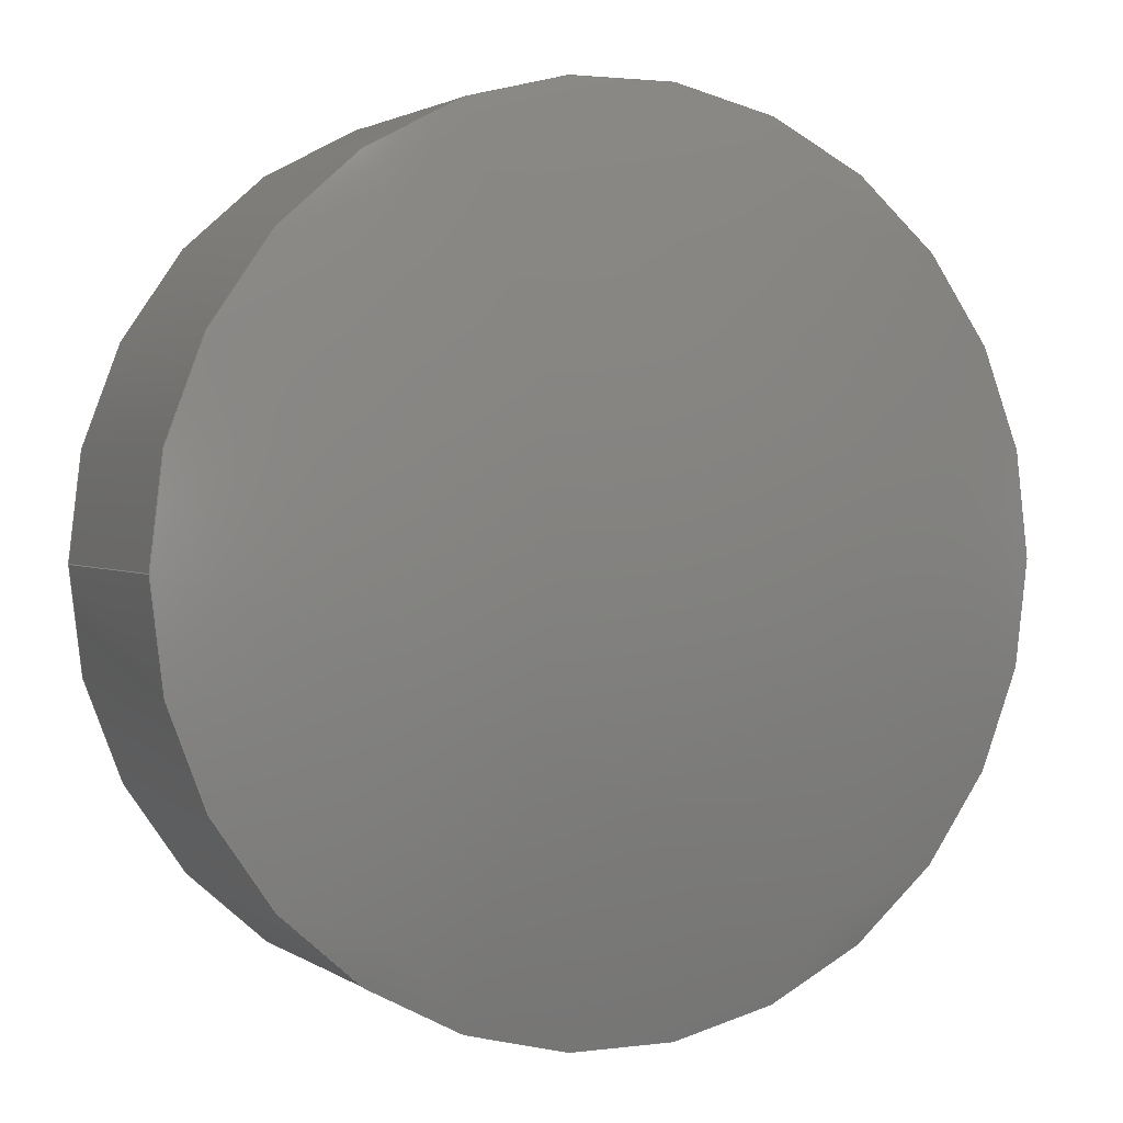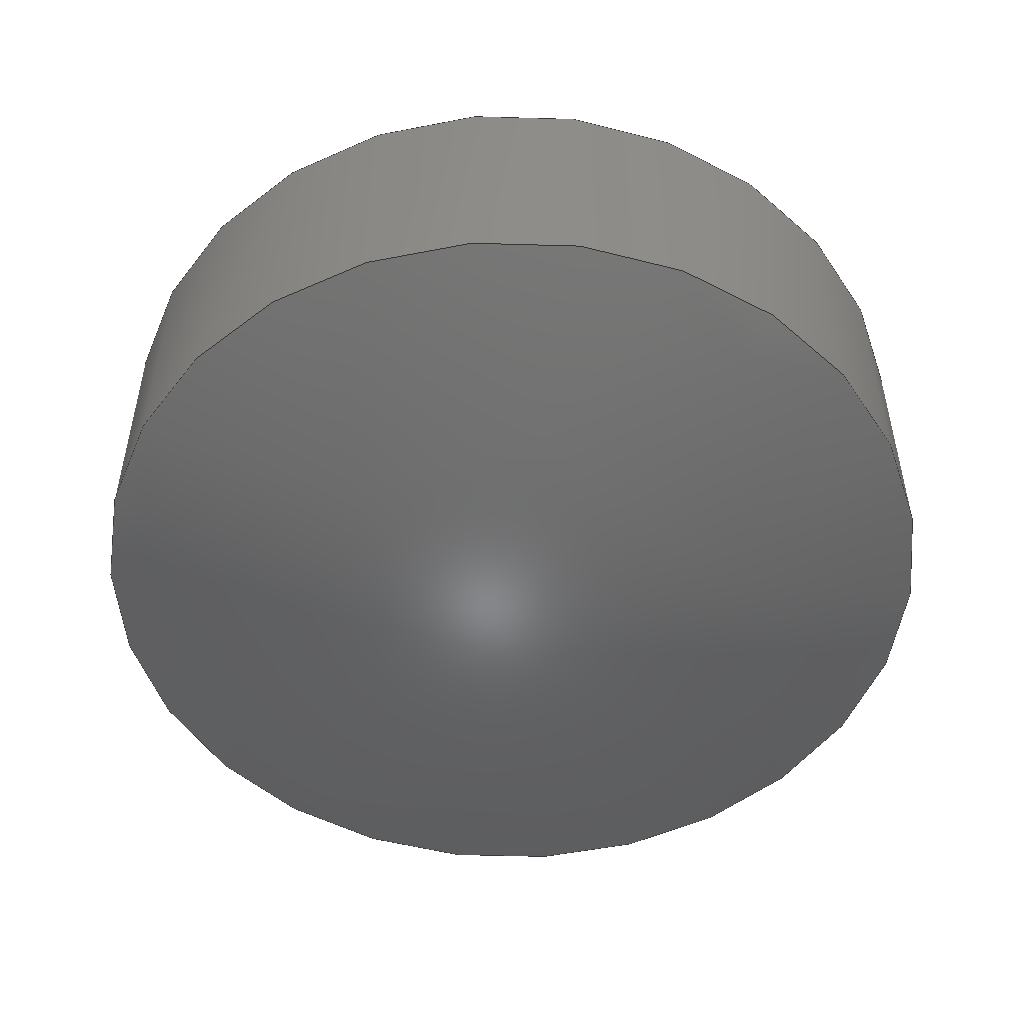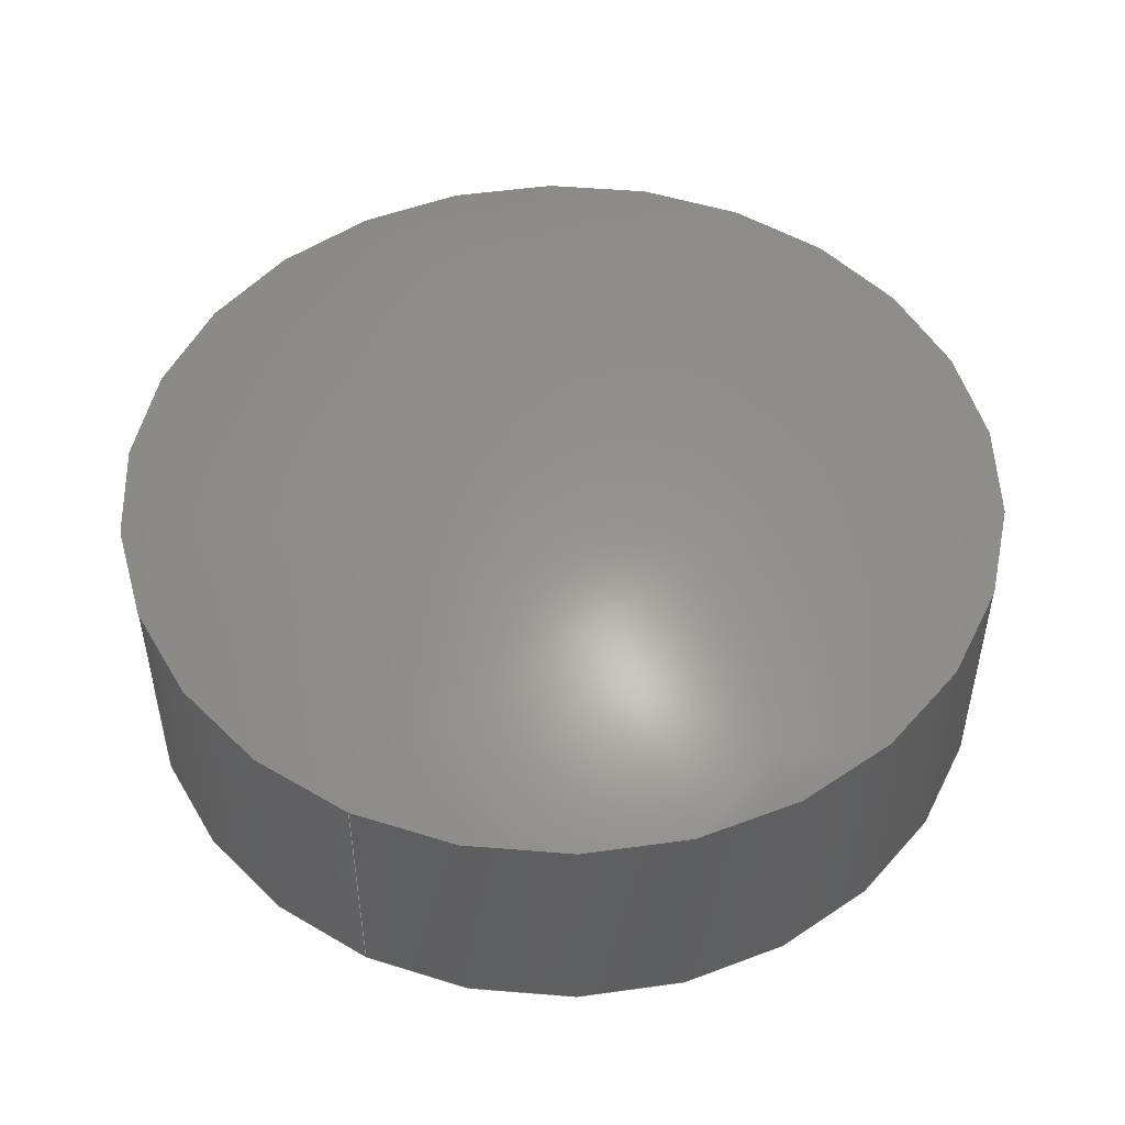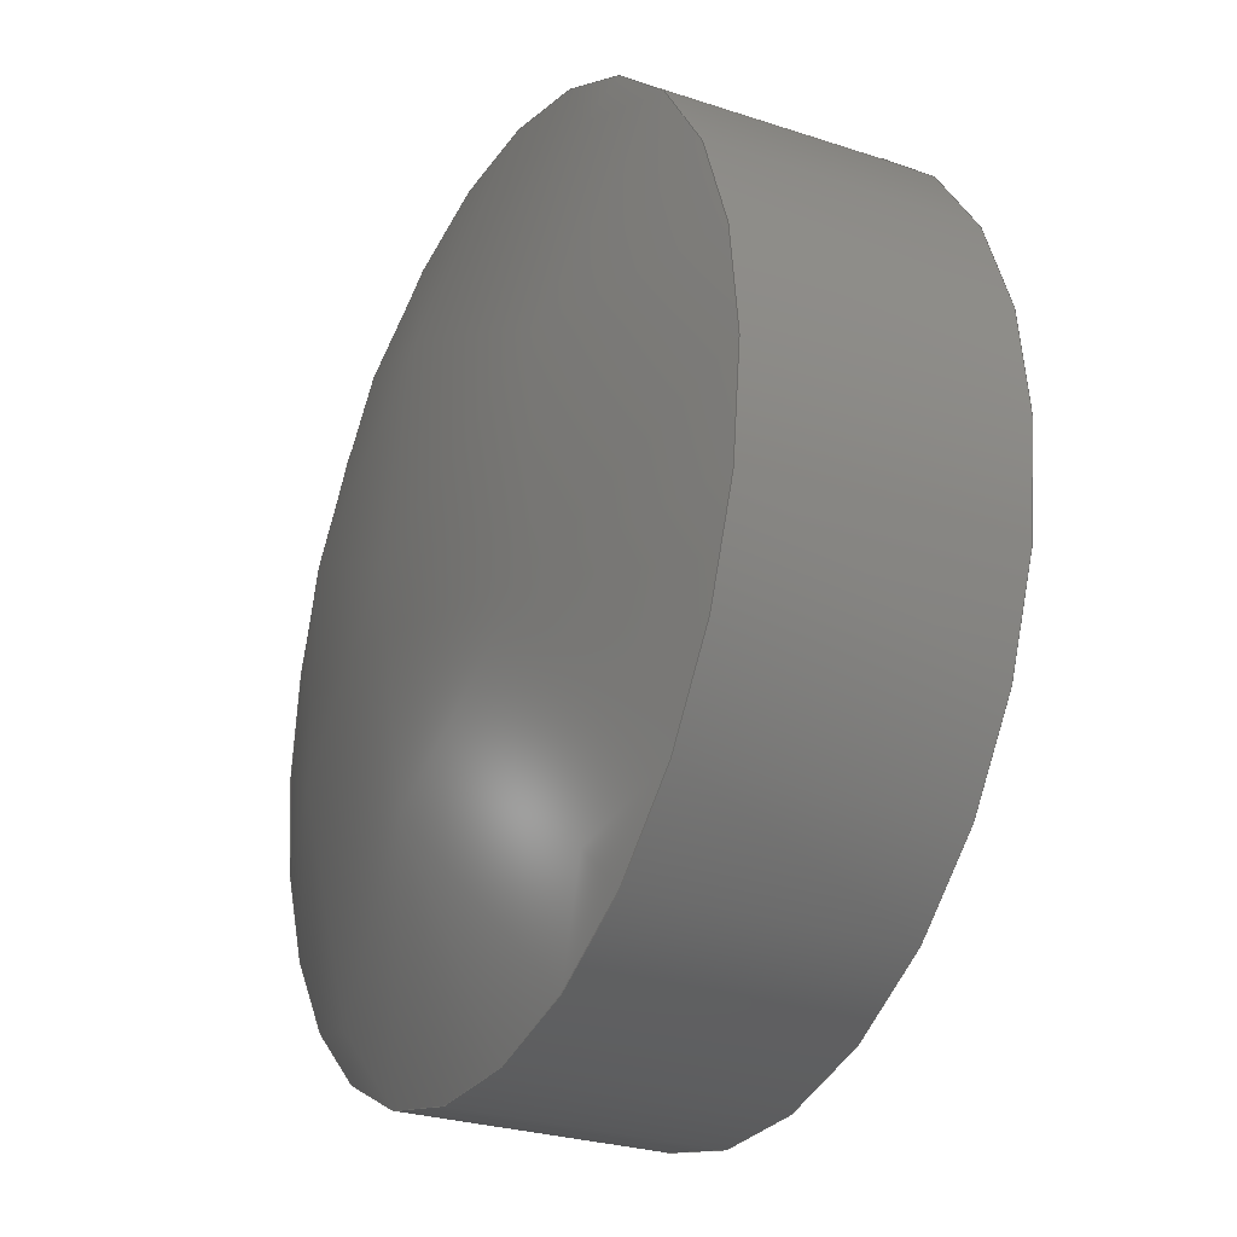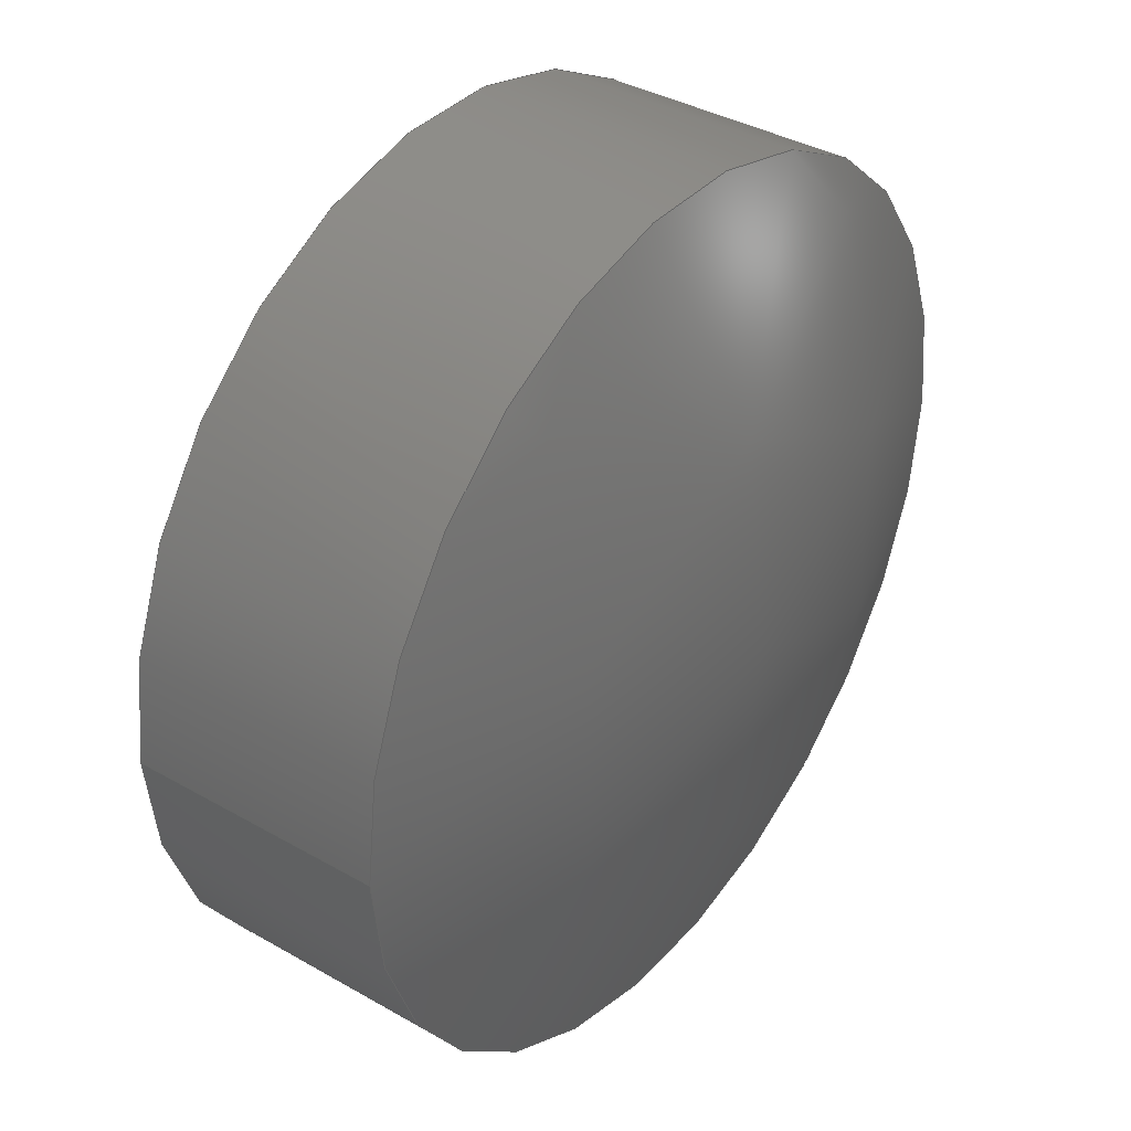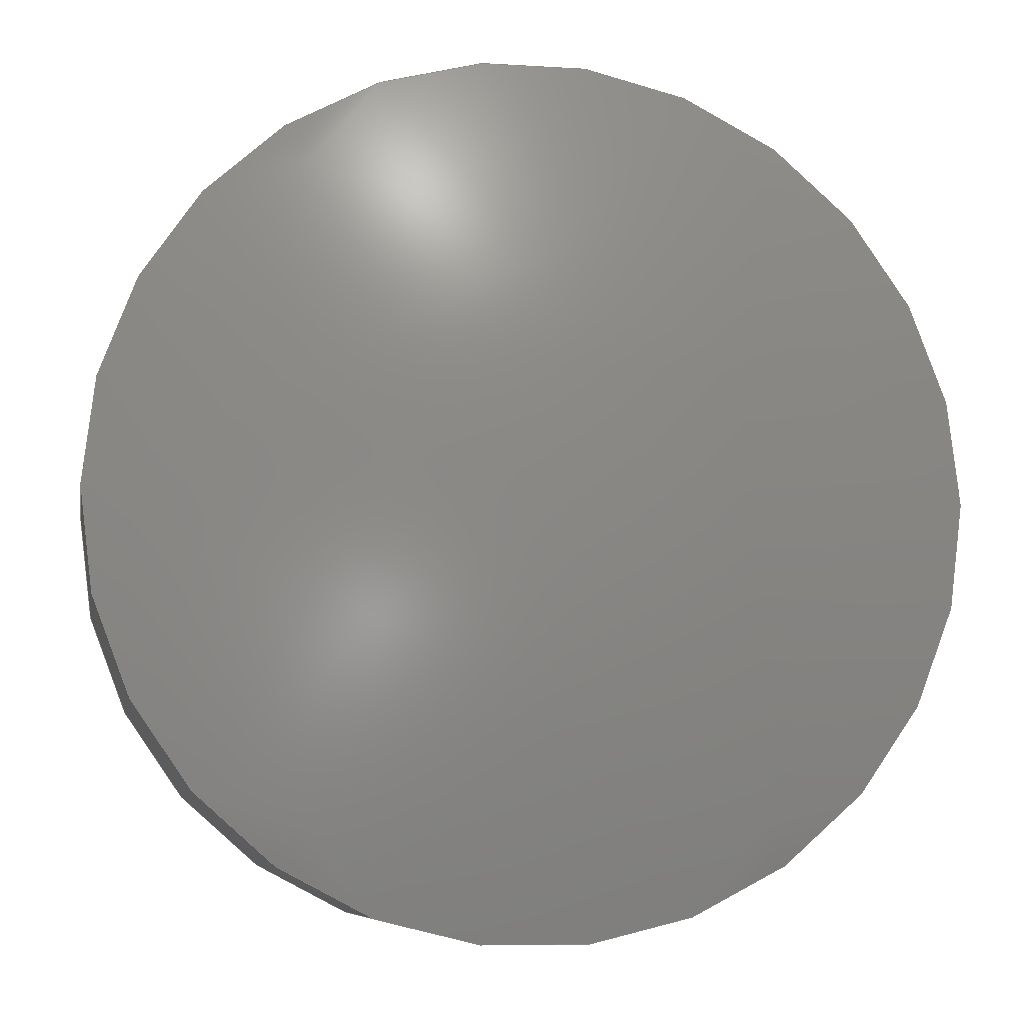
<metadata>
{"format":"step","ext":"stp","renderer":"f3d","projection":"perspective","resolution":1024,"background":"white","views":[{"elev":2.0,"azim":-25.4,"up":"+Y"},{"elev":-51.3,"azim":109.0,"up":"+Z"},{"elev":50.5,"azim":-64.1,"up":"+Z"},{"elev":-27.2,"azim":62.9,"up":"+Y"},{"elev":37.3,"azim":-53.6,"up":"+Y"},{"elev":-7.8,"azim":-9.9,"up":"+Y"}]}
</metadata>
<code>
ISO-10303-21;
DATA;
#1=MECHANICAL_DESIGN_GEOMETRIC_PRESENTATION_REPRESENTATION('',(#4),#103);
#2=SHAPE_REPRESENTATION_RELATIONSHIP('SRR','None',#110,#3);
#3=ADVANCED_BREP_SHAPE_REPRESENTATION('',(#5),#102);
#4=STYLED_ITEM('',(#120),#5);
#5=MANIFOLD_SOLID_BREP('Solid2',#43);
#6=LINE('',#99,#7);
#7=VECTOR('',#86,2.5);
#8=CYLINDRICAL_SURFACE('',#69,2.5);
#9=FACE_OUTER_BOUND('',#12,.T.);
#10=FACE_OUTER_BOUND('',#13,.T.);
#11=FACE_OUTER_BOUND('',#14,.T.);
#12=EDGE_LOOP('',(#28,#29));
#13=EDGE_LOOP('',(#30,#31));
#14=EDGE_LOOP('',(#32,#33,#34,#35,#36,#37));
#15=CIRCLE('',#64,2.5);
#16=CIRCLE('',#65,2.5);
#17=CIRCLE('',#67,2.5);
#18=CIRCLE('',#68,2.5);
#19=VERTEX_POINT('',#89);
#20=VERTEX_POINT('',#90);
#21=VERTEX_POINT('',#94);
#22=VERTEX_POINT('',#95);
#23=EDGE_CURVE('',#19,#20,#15,.T.);
#24=EDGE_CURVE('',#20,#19,#16,.T.);
#25=EDGE_CURVE('',#21,#22,#17,.T.);
#26=EDGE_CURVE('',#22,#21,#18,.T.);
#27=EDGE_CURVE('',#22,#20,#6,.T.);
#28=ORIENTED_EDGE('',*,*,#23,.F.);
#29=ORIENTED_EDGE('',*,*,#24,.F.);
#30=ORIENTED_EDGE('',*,*,#25,.T.);
#31=ORIENTED_EDGE('',*,*,#26,.T.);
#32=ORIENTED_EDGE('',*,*,#25,.F.);
#33=ORIENTED_EDGE('',*,*,#26,.F.);
#34=ORIENTED_EDGE('',*,*,#27,.T.);
#35=ORIENTED_EDGE('',*,*,#24,.T.);
#36=ORIENTED_EDGE('',*,*,#23,.T.);
#37=ORIENTED_EDGE('',*,*,#27,.F.);
#38=SPHERICAL_SURFACE('',#63,6.18);
#39=SPHERICAL_SURFACE('',#66,6.18);
#40=ADVANCED_FACE('',(#9),#38,.T.);
#41=ADVANCED_FACE('',(#10),#39,.T.);
#42=ADVANCED_FACE('',(#11),#8,.T.);
#43=CLOSED_SHELL('',(#40,#41,#42));
#44=DERIVED_UNIT_ELEMENT(#46,1);
#45=DERIVED_UNIT_ELEMENT(#105,3);
#46=(
MASS_UNIT()
NAMED_UNIT(*)
SI_UNIT($,.GRAM.)
);
#47=DERIVED_UNIT((#44,#45));
#48=MEASURE_REPRESENTATION_ITEM('density measure',
POSITIVE_RATIO_MEASURE(2.18),#47);
#49=PROPERTY_DEFINITION_REPRESENTATION(#54,#51);
#50=PROPERTY_DEFINITION_REPRESENTATION(#55,#52);
#51=REPRESENTATION('material name',(#53),#102);
#52=REPRESENTATION('density',(#48),#102);
#53=DESCRIPTIVE_REPRESENTATION_ITEM('Glass','Glass');
#54=PROPERTY_DEFINITION('material property','material name',#112);
#55=PROPERTY_DEFINITION('material property','density of part',#112);
#56=DATE_TIME_ROLE('creation_date');
#57=APPLIED_DATE_AND_TIME_ASSIGNMENT(#58,#56,(#112));
#58=DATE_AND_TIME(#59,#60);
#59=CALENDAR_DATE(2021,11,2);
#60=LOCAL_TIME(11,0,16,#61);
#61=COORDINATED_UNIVERSAL_TIME_OFFSET(0,0,.BEHIND.);
#62=AXIS2_PLACEMENT_3D('placement',#87,#70,#71);
#63=AXIS2_PLACEMENT_3D('',#88,#72,#73);
#64=AXIS2_PLACEMENT_3D('',#91,#74,#75);
#65=AXIS2_PLACEMENT_3D('',#92,#76,#77);
#66=AXIS2_PLACEMENT_3D('',#93,#78,#79);
#67=AXIS2_PLACEMENT_3D('',#96,#80,#81);
#68=AXIS2_PLACEMENT_3D('',#97,#82,#83);
#69=AXIS2_PLACEMENT_3D('',#98,#84,#85);
#70=DIRECTION('axis',(0,0,1));
#71=DIRECTION('refdir',(1,0,0));
#72=DIRECTION('center_axis',(1,-4.163e-16,-2.874e-16));
#73=DIRECTION('ref_axis',(-3.551e-16,-1,-2.874e-16));
#74=DIRECTION('center_axis',(0,0,1));
#75=DIRECTION('ref_axis',(0.8138,-0.5811,0));
#76=DIRECTION('center_axis',(0,0,1));
#77=DIRECTION('ref_axis',(0.8138,-0.5811,0));
#78=DIRECTION('center_axis',(-1,-4.163e-16,2.874e-16));
#79=DIRECTION('ref_axis',(3.551e-16,-1,2.874e-16));
#80=DIRECTION('center_axis',(-2.678e-17,1.996e-16,
1));
#81=DIRECTION('ref_axis',(0.8138,-0.5811,1.378e-16));
#82=DIRECTION('center_axis',(-2.678e-17,1.996e-16,
1));
#83=DIRECTION('ref_axis',(0.8138,-0.5811,1.378e-16));
#84=DIRECTION('center_axis',(4.441e-17,-3.944e-33,
1));
#85=DIRECTION('ref_axis',(1,-8.882e-17,-4.441e-17));
#86=DIRECTION('',(-4.441e-17,3.944e-33,-1));
#87=CARTESIAN_POINT('',(0,0,0));
#88=CARTESIAN_POINT('Origin',(0,0,4.93));
#89=CARTESIAN_POINT('',(2.5,0,-0.7218));
#90=CARTESIAN_POINT('',(-2.5,1.379e-16,-0.7218));
#91=CARTESIAN_POINT('Origin',(-5.551e-16,-3.423e-16,
-0.7218));
#92=CARTESIAN_POINT('Origin',(-5.551e-16,-3.423e-16,
-0.7218));
#93=CARTESIAN_POINT('Origin',(0,0,-4.93));
#94=CARTESIAN_POINT('',(2.5,0,0.7218));
#95=CARTESIAN_POINT('',(-2.5,1.379e-16,0.7218));
#96=CARTESIAN_POINT('Origin',(-5.551e-16,-3.423e-16,
0.7218));
#97=CARTESIAN_POINT('Origin',(-5.551e-16,-3.423e-16,
0.7218));
#98=CARTESIAN_POINT('Origin',(1.11e-16,2.22e-16,
-0.7218));
#99=CARTESIAN_POINT('',(-2.5,1.379e-16,-0.7218));
#100=UNCERTAINTY_MEASURE_WITH_UNIT(LENGTH_MEASURE(0.01),#104,
'DISTANCE_ACCURACY_VALUE',
'Maximum model space distance between geometric entities at asserted c
onnectivities');
#101=UNCERTAINTY_MEASURE_WITH_UNIT(LENGTH_MEASURE(0.01),#104,
'DISTANCE_ACCURACY_VALUE',
'Maximum model space distance between geometric entities at asserted c
onnectivities');
#102=(
GEOMETRIC_REPRESENTATION_CONTEXT(3)
GLOBAL_UNCERTAINTY_ASSIGNED_CONTEXT((#100))
GLOBAL_UNIT_ASSIGNED_CONTEXT((#104,#106,#107))
REPRESENTATION_CONTEXT('','3D')
);
#103=(
GEOMETRIC_REPRESENTATION_CONTEXT(3)
GLOBAL_UNCERTAINTY_ASSIGNED_CONTEXT((#101))
GLOBAL_UNIT_ASSIGNED_CONTEXT((#104,#106,#107))
REPRESENTATION_CONTEXT('','3D')
);
#104=(
LENGTH_UNIT()
NAMED_UNIT(*)
SI_UNIT(.MILLI.,.METRE.)
);
#105=(
LENGTH_UNIT()
NAMED_UNIT(*)
SI_UNIT(.CENTI.,.METRE.)
);
#106=(
NAMED_UNIT(*)
PLANE_ANGLE_UNIT()
SI_UNIT($,.RADIAN.)
);
#107=(
NAMED_UNIT(*)
SI_UNIT($,.STERADIAN.)
SOLID_ANGLE_UNIT()
);
#108=SHAPE_DEFINITION_REPRESENTATION(#109,#110);
#109=PRODUCT_DEFINITION_SHAPE('',$,#112);
#110=SHAPE_REPRESENTATION('',(#62),#102);
#111=PRODUCT_DEFINITION_CONTEXT('part definition',#116,'design');
#112=PRODUCT_DEFINITION('Lenses_63594_ext','lens_63594_ext',#113,#111);
#113=PRODUCT_DEFINITION_FORMATION('',$,#118);
#114=PRODUCT_RELATED_PRODUCT_CATEGORY('lens_63594_ext','lens_63594_ext',
(#118));
#115=APPLICATION_PROTOCOL_DEFINITION('international standard',
'automotive_design',2009,#116);
#116=APPLICATION_CONTEXT(
'Core Data for Automotive Mechanical Design Process');
#117=PRODUCT_CONTEXT('part definition',#116,'mechanical');
#118=PRODUCT('Lenses_63594_ext','lens_63594_ext',$,(#117));
#119=PRESENTATION_STYLE_ASSIGNMENT((#121));
#120=PRESENTATION_STYLE_ASSIGNMENT((#122));
#121=SURFACE_STYLE_USAGE(.BOTH.,#127);
#122=SURFACE_STYLE_USAGE(.BOTH.,#128);
#123=SURFACE_STYLE_RENDERING_WITH_PROPERTIES($,#135,(#125));
#124=SURFACE_STYLE_RENDERING_WITH_PROPERTIES($,#136,(#126));
#125=SURFACE_STYLE_TRANSPARENT(0);
#126=SURFACE_STYLE_TRANSPARENT(0.34);
#127=SURFACE_SIDE_STYLE('',(#129,#123));
#128=SURFACE_SIDE_STYLE('',(#130,#124));
#129=SURFACE_STYLE_FILL_AREA(#131);
#130=SURFACE_STYLE_FILL_AREA(#132);
#131=FILL_AREA_STYLE('',(#133));
#132=FILL_AREA_STYLE('',(#134));
#133=FILL_AREA_STYLE_COLOUR('',#135);
#134=FILL_AREA_STYLE_COLOUR('',#136);
#135=COLOUR_RGB('',0.749,0.749,0.749);
#136=COLOUR_RGB('',0.9255,0.9451,0.9373);
ENDSEC;
END-ISO-10303-21;

</code>
